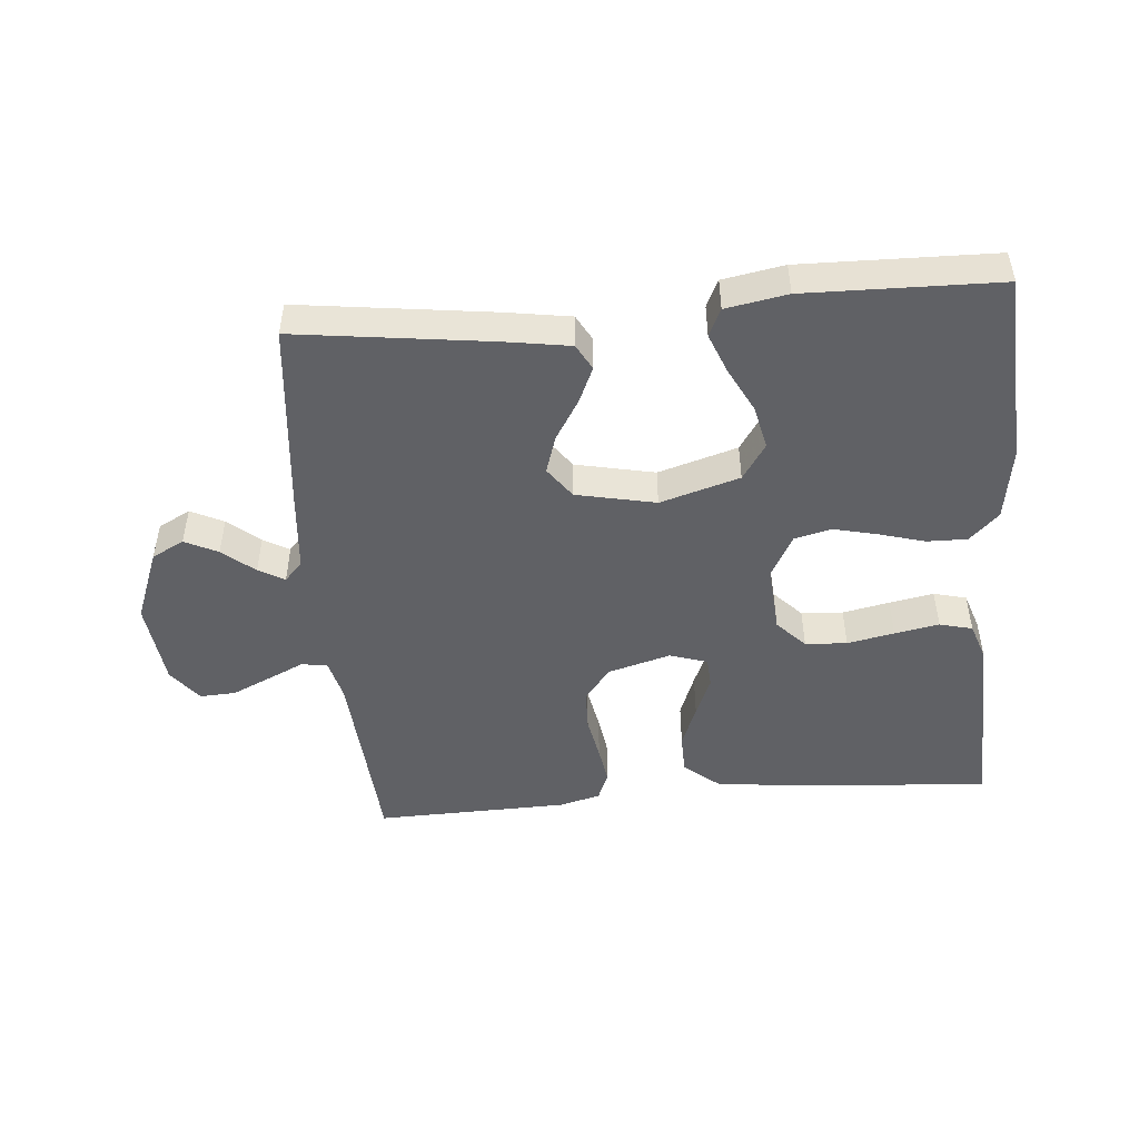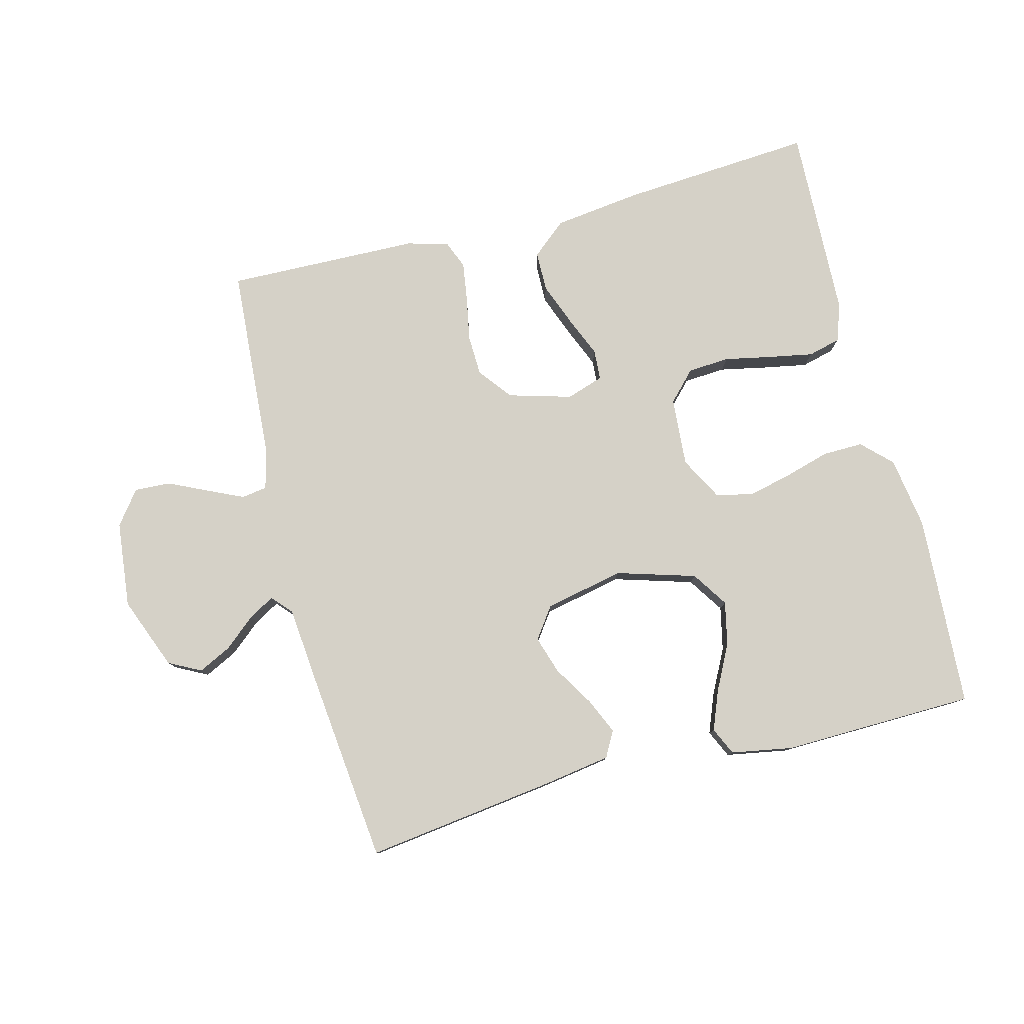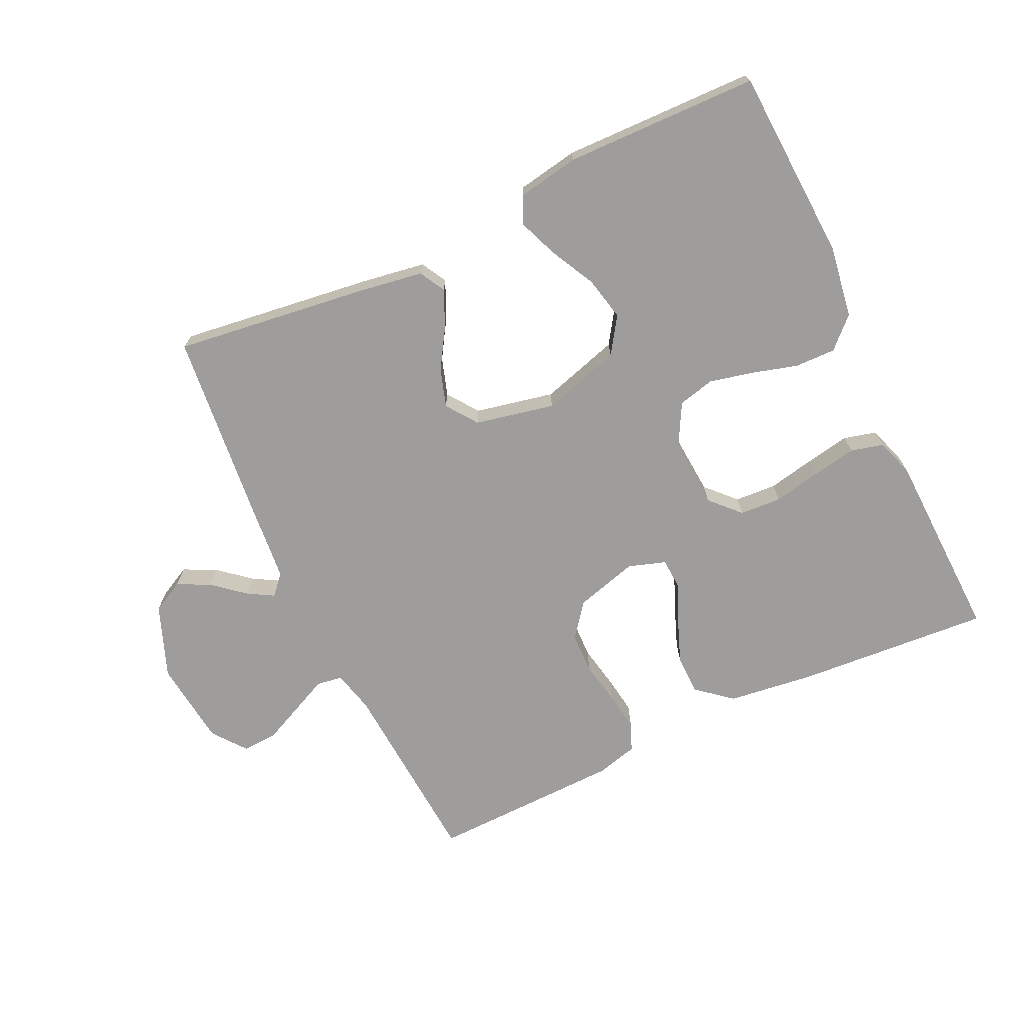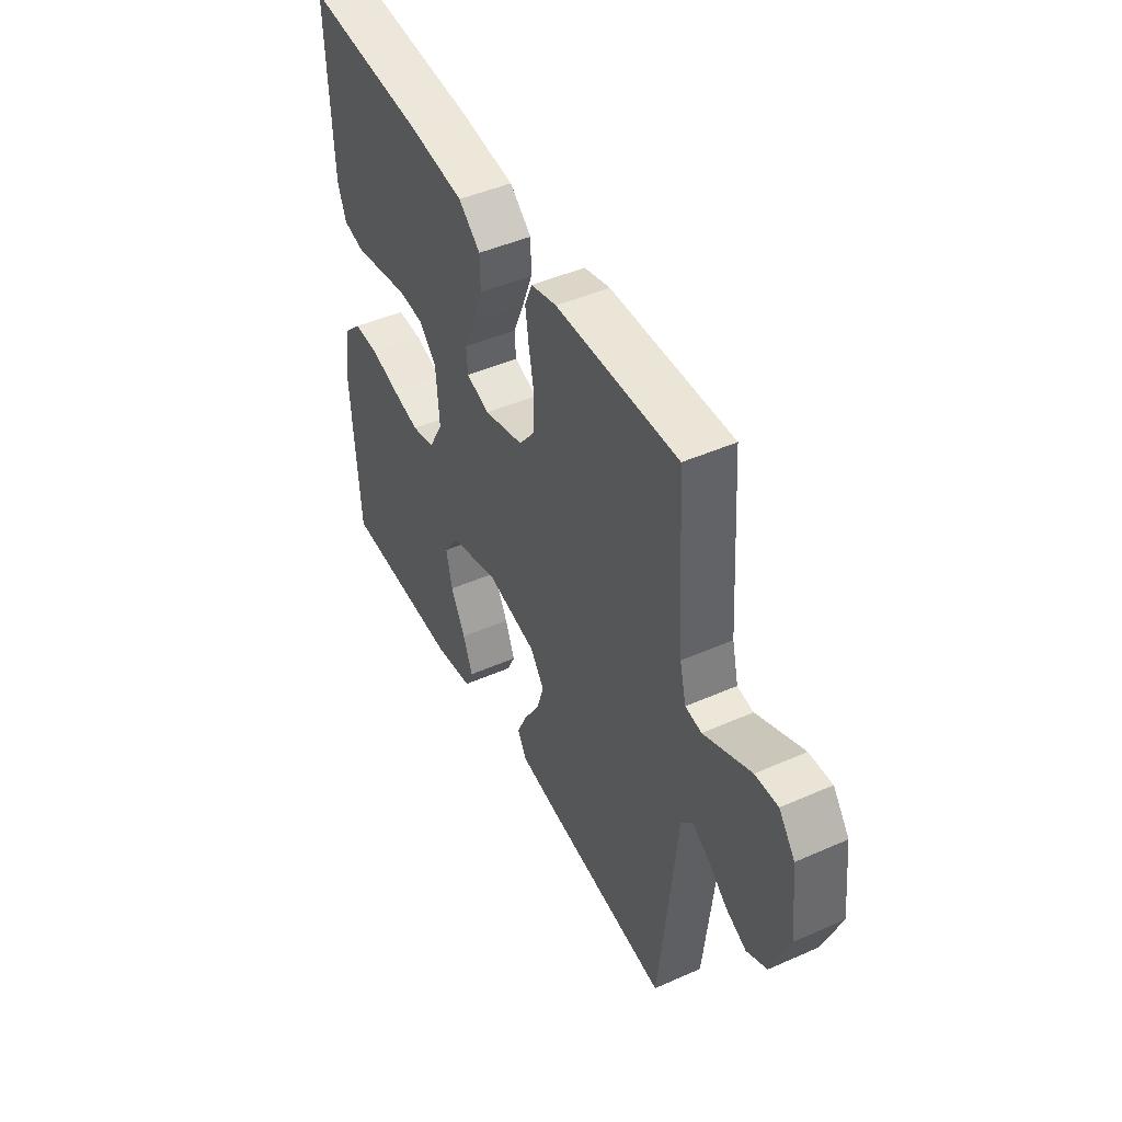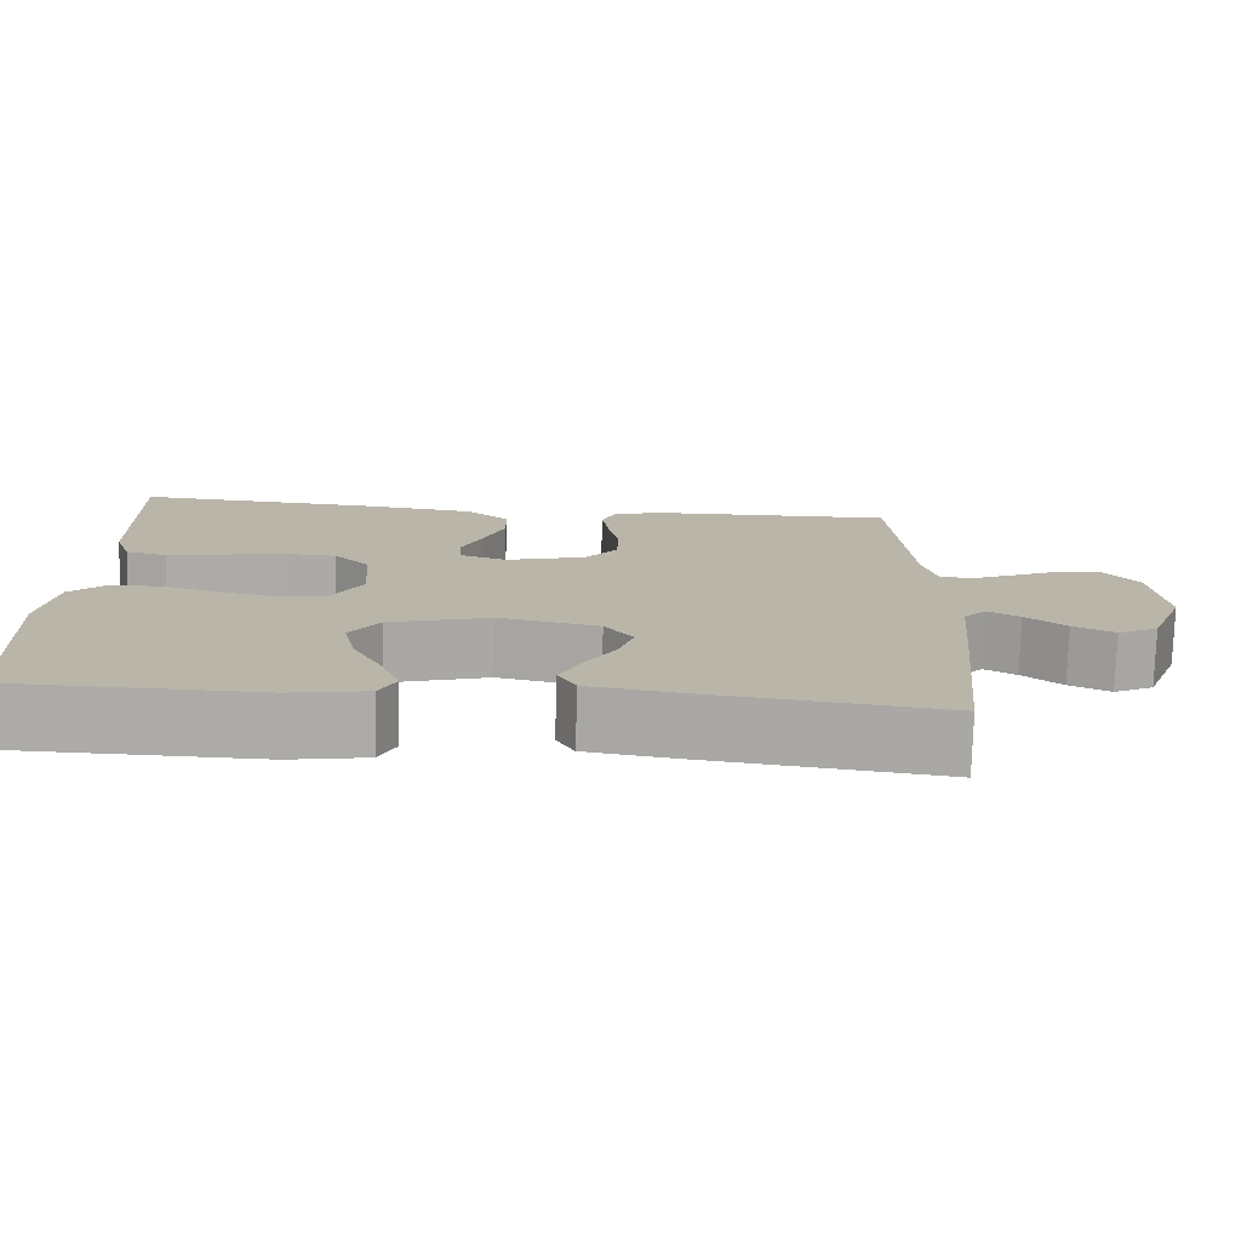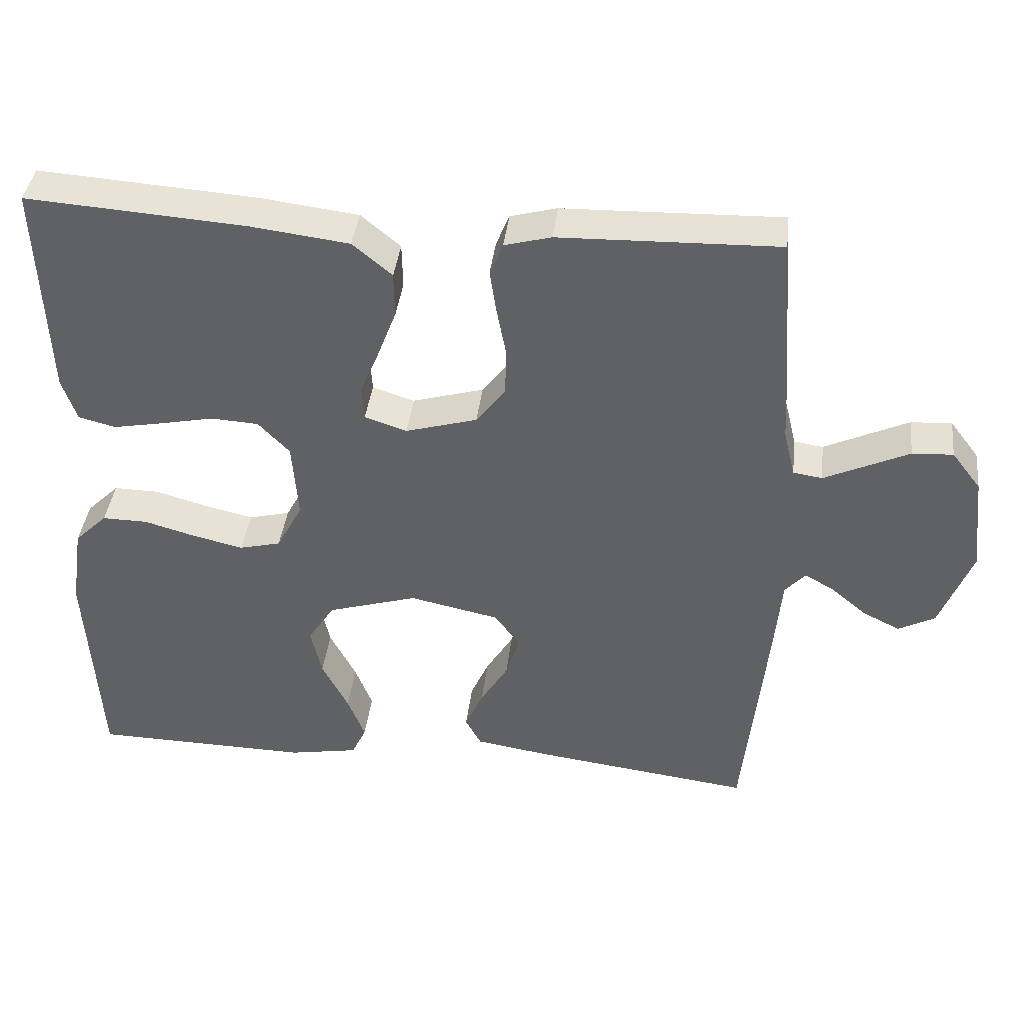
<metadata>
{"format":"obj","ext":"obj","renderer":"f3d","projection":"perspective","resolution":1024,"background":"white","views":[{"elev":-48.1,"azim":-175.1,"up":"+Y"},{"elev":79.5,"azim":165.5,"up":"+Y"},{"elev":-70.6,"azim":-154.8,"up":"+Y"},{"elev":46.3,"azim":63.3,"up":"+Z"},{"elev":-76.6,"azim":-1.7,"up":"+Z"},{"elev":39.9,"azim":6.7,"up":"+Z"}]}
</metadata>
<code>
v 0.5 0.07 -0.5
v 0.2 0.07 -0.461
v 0.098 0.07 -0.445
v 0.076 0.07 -0.405
v 0.101 0.07 -0.349
v 0.139 0.07 -0.287
v 0.158 0.07 -0.228
v 0.123 0.07 -0.18
v 0 0.07 -0.154
v -0.123 0.07 -0.191
v -0.16 0.07 -0.247
v -0.145 0.07 -0.315
v -0.109 0.07 -0.385
v -0.085 0.07 -0.446
v -0.105 0.07 -0.489
v -0.2 0.07 -0.506
v -0.5 0.07 -0.5
v -0.517 0.07 -0.2
v -0.5 0.07 -0.088
v -0.455 0.07 -0.044
v -0.392 0.07 -0.045
v -0.322 0.07 -0.065
v -0.253 0.07 -0.081
v -0.196 0.07 -0.067
v -0.16 0.07 0
v -0.168 0.07 0.107
v -0.211 0.07 0.152
v -0.276 0.07 0.156
v -0.349 0.07 0.141
v -0.418 0.07 0.128
v -0.469 0.07 0.141
v -0.489 0.07 0.2
v -0.5 0.07 0.5
v -0.2 0.07 0.479
v -0.064 0.07 0.462
v -0.01 0.07 0.417
v -0.009 0.07 0.355
v -0.035 0.07 0.287
v -0.061 0.07 0.225
v -0.058 0.07 0.178
v 0 0.07 0.159
v 0.098 0.07 0.187
v 0.138 0.07 0.239
v 0.14 0.07 0.303
v 0.127 0.07 0.371
v 0.118 0.07 0.431
v 0.136 0.07 0.475
v 0.2 0.07 0.492
v 0.5 0.07 0.5
v 0.521 0.07 0.2
v 0.537 0.07 0.135
v 0.577 0.07 0.129
v 0.633 0.07 0.155
v 0.693 0.07 0.183
v 0.749 0.07 0.186
v 0.789 0.07 0.134
v 0.804 0.07 0
v 0.76 0.07 -0.113
v 0.71 0.07 -0.139
v 0.659 0.07 -0.114
v 0.61 0.07 -0.073
v 0.57 0.07 -0.05
v 0.542 0.07 -0.081
v 0.531 0.07 -0.2
v 0.5 0 -0.5
v 0.2 0 -0.461
v 0.098 0 -0.445
v 0.076 0 -0.405
v 0.101 0 -0.349
v 0.139 0 -0.287
v 0.158 0 -0.228
v 0.123 0 -0.18
v 0 0 -0.154
v -0.123 0 -0.191
v -0.16 0 -0.247
v -0.145 0 -0.315
v -0.109 0 -0.385
v -0.085 0 -0.446
v -0.105 0 -0.489
v -0.2 0 -0.506
v -0.5 0 -0.5
v -0.517 0 -0.2
v -0.5 0 -0.088
v -0.455 0 -0.044
v -0.392 0 -0.045
v -0.322 0 -0.065
v -0.253 0 -0.081
v -0.196 0 -0.067
v -0.16 0 0
v -0.168 0 0.107
v -0.211 0 0.152
v -0.276 0 0.156
v -0.349 0 0.141
v -0.418 0 0.128
v -0.469 0 0.141
v -0.489 0 0.2
v -0.5 0 0.5
v -0.2 0 0.479
v -0.064 0 0.462
v -0.01 0 0.417
v -0.009 0 0.355
v -0.035 0 0.287
v -0.061 0 0.225
v -0.058 0 0.178
v 0 0 0.159
v 0.098 0 0.187
v 0.138 0 0.239
v 0.14 0 0.303
v 0.127 0 0.371
v 0.118 0 0.431
v 0.136 0 0.475
v 0.2 0 0.492
v 0.5 0 0.5
v 0.521 0 0.2
v 0.537 0 0.135
v 0.577 0 0.129
v 0.633 0 0.155
v 0.693 0 0.183
v 0.749 0 0.186
v 0.789 0 0.134
v 0.804 0 0
v 0.76 0 -0.113
v 0.71 0 -0.139
v 0.659 0 -0.114
v 0.61 0 -0.073
v 0.57 0 -0.05
v 0.542 0 -0.081
v 0.531 0 -0.2
f 63 64 1 2
f 58 59 60 61
f 58 61 62
f 57 58 62
f 56 57 62
f 53 54 55 56
f 52 53 56 62
f 51 52 62 63
f 47 48 49 50
f 44 45 46 47
f 44 47 50 51
f 36 37 38 39
f 34 35 36 39
f 34 39 40
f 33 34 40
f 32 33 40
f 28 29 30 31
f 28 31 32 40
f 19 20 21 22
f 19 22 23
f 18 19 23
f 17 18 23 24
f 12 13 14 15
f 12 15 16 17
f 3 4 5 6
f 3 6 7
f 2 3 7
f 63 2 7
f 43 44 51 63
f 42 43 63 7
f 41 42 7 8
f 27 28 40 41
f 26 27 41 8
f 25 26 8 9
f 24 25 9 10
f 17 24 10 11
f 11 12 17
f 66 65 128 127
f 125 124 123 122
f 126 125 122
f 126 122 121
f 126 121 120
f 120 119 118 117
f 126 120 117 116
f 127 126 116 115
f 114 113 112 111
f 111 110 109 108
f 115 114 111 108
f 103 102 101 100
f 103 100 99 98
f 104 103 98
f 104 98 97
f 104 97 96
f 95 94 93 92
f 104 96 95 92
f 86 85 84 83
f 87 86 83
f 87 83 82
f 88 87 82 81
f 79 78 77 76
f 81 80 79 76
f 70 69 68 67
f 71 70 67
f 71 67 66
f 71 66 127
f 127 115 108 107
f 71 127 107 106
f 72 71 106 105
f 105 104 92 91
f 72 105 91 90
f 73 72 90 89
f 74 73 89 88
f 75 74 88 81
f 81 76 75
f 1 65 66 2
f 2 66 67 3
f 3 67 68 4
f 4 68 69 5
f 5 69 70 6
f 6 70 71 7
f 7 71 72 8
f 8 72 73 9
f 9 73 74 10
f 10 74 75 11
f 11 75 76 12
f 12 76 77 13
f 13 77 78 14
f 14 78 79 15
f 15 79 80 16
f 16 80 81 17
f 17 81 82 18
f 18 82 83 19
f 19 83 84 20
f 20 84 85 21
f 21 85 86 22
f 22 86 87 23
f 23 87 88 24
f 24 88 89 25
f 25 89 90 26
f 26 90 91 27
f 27 91 92 28
f 28 92 93 29
f 29 93 94 30
f 30 94 95 31
f 31 95 96 32
f 32 96 97 33
f 33 97 98 34
f 34 98 99 35
f 35 99 100 36
f 36 100 101 37
f 37 101 102 38
f 38 102 103 39
f 39 103 104 40
f 40 104 105 41
f 41 105 106 42
f 42 106 107 43
f 43 107 108 44
f 44 108 109 45
f 45 109 110 46
f 46 110 111 47
f 47 111 112 48
f 48 112 113 49
f 49 113 114 50
f 50 114 115 51
f 51 115 116 52
f 52 116 117 53
f 53 117 118 54
f 54 118 119 55
f 55 119 120 56
f 56 120 121 57
f 57 121 122 58
f 58 122 123 59
f 59 123 124 60
f 60 124 125 61
f 61 125 126 62
f 62 126 127 63
f 63 127 128 64
f 64 128 65 1

</code>
